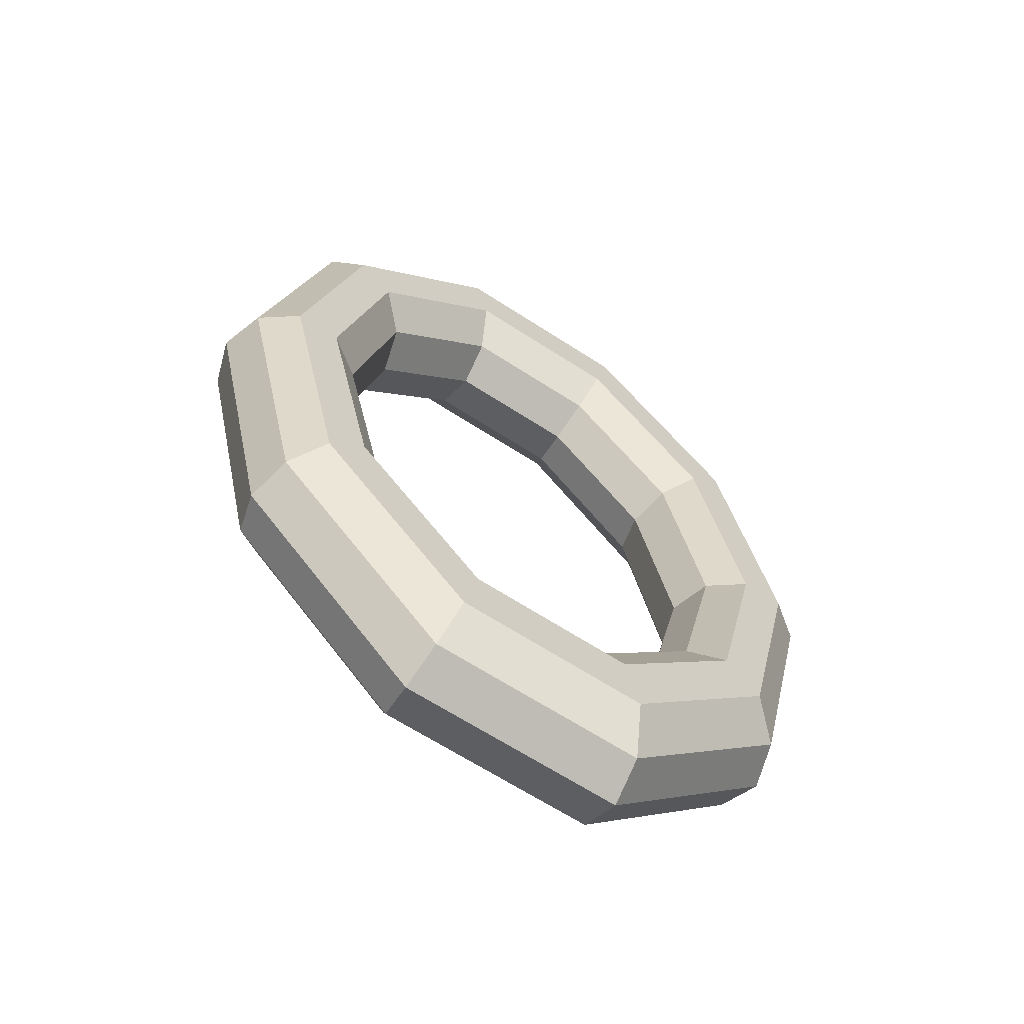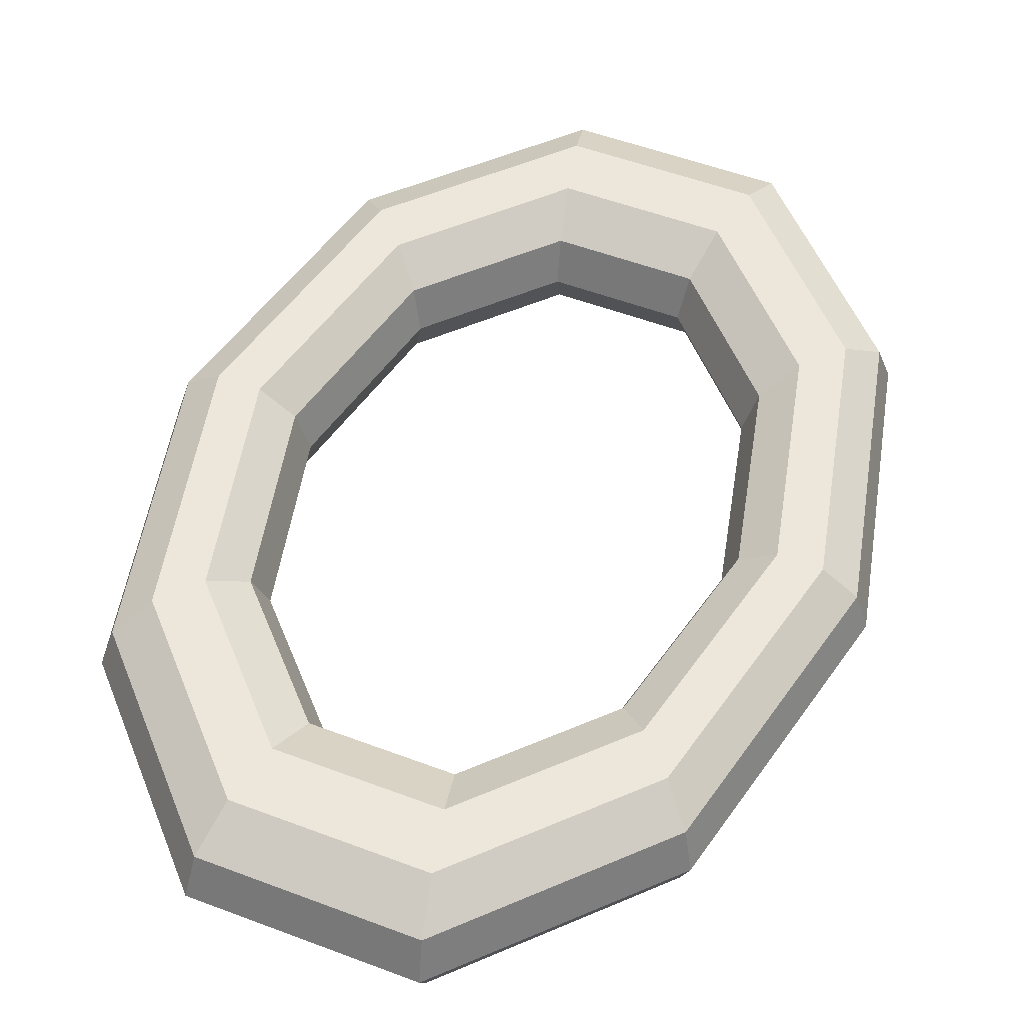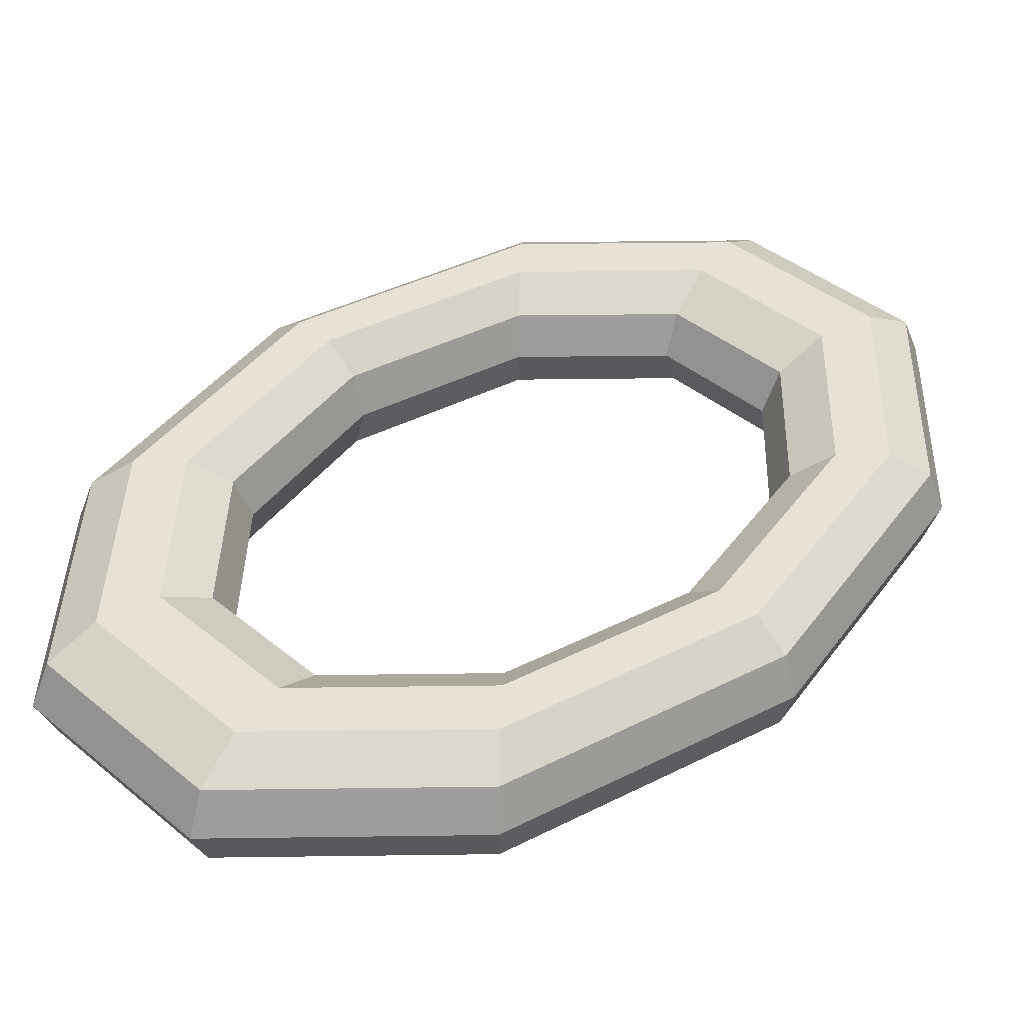
<metadata>
{"format":"obj","ext":"obj","renderer":"f3d","projection":"perspective","resolution":1024,"background":"white","views":[{"elev":-64.9,"azim":146.8,"up":"+Y"},{"elev":54.0,"azim":21.8,"up":"+Z"},{"elev":40.4,"azim":-134.7,"up":"+Z"}]}
</metadata>
<code>
v 0.5889 2.605 0
v 1.542 1.61 0
v 0.6264 2.771 0.3728
v 0.6264 2.771 0.3728
v 1.542 1.61 0
v 1.64 1.712 0.3728
v -0.5889 2.605 0
v 0.5889 2.605 0
v -0.6264 2.771 0.3728
v -0.6264 2.771 0.3728
v 0.5889 2.605 0
v 0.6264 2.771 0.3728
v -1.542 1.61 0
v -0.5889 2.605 0
v -1.64 1.712 0.3728
v -1.64 1.712 0.3728
v -0.5889 2.605 0
v -0.6264 2.771 0.3728
v -1.906 0 0
v -1.542 1.61 0
v -2.027 0 0.3728
v -2.027 0 0.3728
v -1.542 1.61 0
v -1.64 1.712 0.3728
v -1.542 -1.61 0
v -1.906 0 0
v -1.64 -1.712 0.3728
v -1.64 -1.712 0.3728
v -1.906 0 0
v -2.027 0 0.3728
v -0.5889 -2.605 0
v -1.542 -1.61 0
v -0.6264 -2.771 0.3728
v -0.6264 -2.771 0.3728
v -1.542 -1.61 0
v -1.64 -1.712 0.3728
v 0.5889 -2.605 0
v -0.5889 -2.605 0
v 0.6264 -2.771 0.3728
v 0.6264 -2.771 0.3728
v -0.5889 -2.605 0
v -0.6264 -2.771 0.3728
v 1.542 -1.61 0
v 0.5889 -2.605 0
v 1.64 -1.712 0.3728
v 1.64 -1.712 0.3728
v 0.5889 -2.605 0
v 0.6264 -2.771 0.3728
v 1.906 0 0
v 1.542 -1.61 0
v 2.027 0 0.3728
v 2.027 0 0.3728
v 1.542 -1.61 0
v 1.64 -1.712 0.3728
v 1.542 1.61 0
v 1.906 0 0
v 1.64 1.712 0.3728
v 1.64 1.712 0.3728
v 1.906 0 0
v 2.027 0 0.3728
v 0.6264 2.771 0.3728
v 1.64 1.712 0.3728
v 0.7245 3.205 0.6031
v 0.7245 3.205 0.6031
v 1.64 1.712 0.3728
v 1.897 1.981 0.6031
v -0.6264 2.771 0.3728
v 0.6264 2.771 0.3728
v -0.7245 3.205 0.6031
v -0.7245 3.205 0.6031
v 0.6264 2.771 0.3728
v 0.7245 3.205 0.6031
v -1.64 1.712 0.3728
v -0.6264 2.771 0.3728
v -1.897 1.981 0.6031
v -1.897 1.981 0.6031
v -0.6264 2.771 0.3728
v -0.7245 3.205 0.6031
v -2.027 0 0.3728
v -1.64 1.712 0.3728
v -2.345 0 0.6031
v -2.345 0 0.6031
v -1.64 1.712 0.3728
v -1.897 1.981 0.6031
v -1.64 -1.712 0.3728
v -2.027 0 0.3728
v -1.897 -1.981 0.6031
v -1.897 -1.981 0.6031
v -2.027 0 0.3728
v -2.345 0 0.6031
v -0.6264 -2.771 0.3728
v -1.64 -1.712 0.3728
v -0.7245 -3.205 0.6031
v -0.7245 -3.205 0.6031
v -1.64 -1.712 0.3728
v -1.897 -1.981 0.6031
v 0.6264 -2.771 0.3728
v -0.6264 -2.771 0.3728
v 0.7245 -3.205 0.6031
v 0.7245 -3.205 0.6031
v -0.6264 -2.771 0.3728
v -0.7245 -3.205 0.6031
v 1.64 -1.712 0.3728
v 0.6264 -2.771 0.3728
v 1.897 -1.981 0.6031
v 1.897 -1.981 0.6031
v 0.6264 -2.771 0.3728
v 0.7245 -3.205 0.6031
v 2.027 0 0.3728
v 1.64 -1.712 0.3728
v 2.345 0 0.6031
v 2.345 0 0.6031
v 1.64 -1.712 0.3728
v 1.897 -1.981 0.6031
v 1.64 1.712 0.3728
v 2.027 0 0.3728
v 1.897 1.981 0.6031
v 1.897 1.981 0.6031
v 2.027 0 0.3728
v 2.345 0 0.6031
v 0.7245 3.205 0.6031
v 1.897 1.981 0.6031
v 0.8458 3.741 0.6031
v 0.8458 3.741 0.6031
v 1.897 1.981 0.6031
v 2.214 2.312 0.6031
v -0.7245 3.205 0.6031
v 0.7245 3.205 0.6031
v -0.8458 3.741 0.6031
v -0.8458 3.741 0.6031
v 0.7245 3.205 0.6031
v 0.8458 3.741 0.6031
v -1.897 1.981 0.6031
v -0.7245 3.205 0.6031
v -2.214 2.312 0.6031
v -2.214 2.312 0.6031
v -0.7245 3.205 0.6031
v -0.8458 3.741 0.6031
v -2.345 0 0.6031
v -1.897 1.981 0.6031
v -2.737 0 0.6031
v -2.737 0 0.6031
v -1.897 1.981 0.6031
v -2.214 2.312 0.6031
v -1.897 -1.981 0.6031
v -2.345 0 0.6031
v -2.214 -2.312 0.6031
v -2.214 -2.312 0.6031
v -2.345 0 0.6031
v -2.737 0 0.6031
v -0.7245 -3.205 0.6031
v -1.897 -1.981 0.6031
v -0.8458 -3.741 0.6031
v -0.8458 -3.741 0.6031
v -1.897 -1.981 0.6031
v -2.214 -2.312 0.6031
v 0.7245 -3.205 0.6031
v -0.7245 -3.205 0.6031
v 0.8458 -3.741 0.6031
v 0.8458 -3.741 0.6031
v -0.7245 -3.205 0.6031
v -0.8458 -3.741 0.6031
v 1.897 -1.981 0.6031
v 0.7245 -3.205 0.6031
v 2.214 -2.312 0.6031
v 2.214 -2.312 0.6031
v 0.7245 -3.205 0.6031
v 0.8458 -3.741 0.6031
v 2.345 0 0.6031
v 1.897 -1.981 0.6031
v 2.737 0 0.6031
v 2.737 0 0.6031
v 1.897 -1.981 0.6031
v 2.214 -2.312 0.6031
v 1.897 1.981 0.6031
v 2.345 0 0.6031
v 2.214 2.312 0.6031
v 2.214 2.312 0.6031
v 2.345 0 0.6031
v 2.737 0 0.6031
v 0.8458 3.741 0.6031
v 2.214 2.312 0.6031
v 0.944 4.175 0.3728
v 0.944 4.175 0.3728
v 2.214 2.312 0.6031
v 2.471 2.581 0.3728
v -0.8458 3.741 0.6031
v 0.8458 3.741 0.6031
v -0.944 4.175 0.3728
v -0.944 4.175 0.3728
v 0.8458 3.741 0.6031
v 0.944 4.175 0.3728
v -2.214 2.312 0.6031
v -0.8458 3.741 0.6031
v -2.471 2.581 0.3728
v -2.471 2.581 0.3728
v -0.8458 3.741 0.6031
v -0.944 4.175 0.3728
v -2.737 0 0.6031
v -2.214 2.312 0.6031
v -3.055 0 0.3728
v -3.055 0 0.3728
v -2.214 2.312 0.6031
v -2.471 2.581 0.3728
v -2.214 -2.312 0.6031
v -2.737 0 0.6031
v -2.471 -2.581 0.3728
v -2.471 -2.581 0.3728
v -2.737 0 0.6031
v -3.055 0 0.3728
v -0.8458 -3.741 0.6031
v -2.214 -2.312 0.6031
v -0.944 -4.175 0.3728
v -0.944 -4.175 0.3728
v -2.214 -2.312 0.6031
v -2.471 -2.581 0.3728
v 0.8458 -3.741 0.6031
v -0.8458 -3.741 0.6031
v 0.944 -4.175 0.3728
v 0.944 -4.175 0.3728
v -0.8458 -3.741 0.6031
v -0.944 -4.175 0.3728
v 2.214 -2.312 0.6031
v 0.8458 -3.741 0.6031
v 2.471 -2.581 0.3728
v 2.471 -2.581 0.3728
v 0.8458 -3.741 0.6031
v 0.944 -4.175 0.3728
v 2.737 0 0.6031
v 2.214 -2.312 0.6031
v 3.055 0 0.3728
v 3.055 0 0.3728
v 2.214 -2.312 0.6031
v 2.471 -2.581 0.3728
v 2.214 2.312 0.6031
v 2.737 0 0.6031
v 2.471 2.581 0.3728
v 2.471 2.581 0.3728
v 2.737 0 0.6031
v 3.055 0 0.3728
v 0.944 4.175 0.3728
v 2.471 2.581 0.3728
v 0.9815 4.341 0
v 0.9815 4.341 0
v 2.471 2.581 0.3728
v 2.569 2.683 0
v -0.944 4.175 0.3728
v 0.944 4.175 0.3728
v -0.9815 4.341 0
v -0.9815 4.341 0
v 0.944 4.175 0.3728
v 0.9815 4.341 0
v -2.471 2.581 0.3728
v -0.944 4.175 0.3728
v -2.569 2.683 0
v -2.569 2.683 0
v -0.944 4.175 0.3728
v -0.9815 4.341 0
v -3.055 0 0.3728
v -2.471 2.581 0.3728
v -3.176 0 0
v -3.176 0 0
v -2.471 2.581 0.3728
v -2.569 2.683 0
v -2.471 -2.581 0.3728
v -3.055 0 0.3728
v -2.569 -2.683 0
v -2.569 -2.683 0
v -3.055 0 0.3728
v -3.176 0 0
v -0.944 -4.175 0.3728
v -2.471 -2.581 0.3728
v -0.9815 -4.341 0
v -0.9815 -4.341 0
v -2.471 -2.581 0.3728
v -2.569 -2.683 0
v 0.944 -4.175 0.3728
v -0.944 -4.175 0.3728
v 0.9815 -4.341 0
v 0.9815 -4.341 0
v -0.944 -4.175 0.3728
v -0.9815 -4.341 0
v 2.471 -2.581 0.3728
v 0.944 -4.175 0.3728
v 2.569 -2.683 0
v 2.569 -2.683 0
v 0.944 -4.175 0.3728
v 0.9815 -4.341 0
v 3.055 0 0.3728
v 2.471 -2.581 0.3728
v 3.176 0 0
v 3.176 0 0
v 2.471 -2.581 0.3728
v 2.569 -2.683 0
v 2.471 2.581 0.3728
v 3.055 0 0.3728
v 2.569 2.683 0
v 2.569 2.683 0
v 3.055 0 0.3728
v 3.176 0 0
v 0.9815 4.341 0
v 2.569 2.683 0
v 0.944 4.175 -0.3728
v 0.944 4.175 -0.3728
v 2.569 2.683 0
v 2.471 2.581 -0.3728
v -0.9815 4.341 0
v 0.9815 4.341 0
v -0.944 4.175 -0.3728
v -0.944 4.175 -0.3728
v 0.9815 4.341 0
v 0.944 4.175 -0.3728
v -2.569 2.683 0
v -0.9815 4.341 0
v -2.471 2.581 -0.3728
v -2.471 2.581 -0.3728
v -0.9815 4.341 0
v -0.944 4.175 -0.3728
v -3.176 0 0
v -2.569 2.683 0
v -3.055 0 -0.3728
v -3.055 0 -0.3728
v -2.569 2.683 0
v -2.471 2.581 -0.3728
v -2.569 -2.683 0
v -3.176 0 0
v -2.471 -2.581 -0.3728
v -2.471 -2.581 -0.3728
v -3.176 0 0
v -3.055 0 -0.3728
v -0.9815 -4.341 0
v -2.569 -2.683 0
v -0.944 -4.175 -0.3728
v -0.944 -4.175 -0.3728
v -2.569 -2.683 0
v -2.471 -2.581 -0.3728
v 0.9815 -4.341 0
v -0.9815 -4.341 0
v 0.944 -4.175 -0.3728
v 0.944 -4.175 -0.3728
v -0.9815 -4.341 0
v -0.944 -4.175 -0.3728
v 2.569 -2.683 0
v 0.9815 -4.341 0
v 2.471 -2.581 -0.3728
v 2.471 -2.581 -0.3728
v 0.9815 -4.341 0
v 0.944 -4.175 -0.3728
v 3.176 0 0
v 2.569 -2.683 0
v 3.055 0 -0.3728
v 3.055 0 -0.3728
v 2.569 -2.683 0
v 2.471 -2.581 -0.3728
v 2.569 2.683 0
v 3.176 0 0
v 2.471 2.581 -0.3728
v 2.471 2.581 -0.3728
v 3.176 0 0
v 3.055 0 -0.3728
v 0.944 4.175 -0.3728
v 2.471 2.581 -0.3728
v 0.8458 3.741 -0.6031
v 0.8458 3.741 -0.6031
v 2.471 2.581 -0.3728
v 2.214 2.312 -0.6031
v -0.944 4.175 -0.3728
v 0.944 4.175 -0.3728
v -0.8458 3.741 -0.6031
v -0.8458 3.741 -0.6031
v 0.944 4.175 -0.3728
v 0.8458 3.741 -0.6031
v -2.471 2.581 -0.3728
v -0.944 4.175 -0.3728
v -2.214 2.312 -0.6031
v -2.214 2.312 -0.6031
v -0.944 4.175 -0.3728
v -0.8458 3.741 -0.6031
v -3.055 0 -0.3728
v -2.471 2.581 -0.3728
v -2.737 0 -0.6031
v -2.737 0 -0.6031
v -2.471 2.581 -0.3728
v -2.214 2.312 -0.6031
v -2.471 -2.581 -0.3728
v -3.055 0 -0.3728
v -2.214 -2.312 -0.6031
v -2.214 -2.312 -0.6031
v -3.055 0 -0.3728
v -2.737 0 -0.6031
v -0.944 -4.175 -0.3728
v -2.471 -2.581 -0.3728
v -0.8458 -3.741 -0.6031
v -0.8458 -3.741 -0.6031
v -2.471 -2.581 -0.3728
v -2.214 -2.312 -0.6031
v 0.944 -4.175 -0.3728
v -0.944 -4.175 -0.3728
v 0.8458 -3.741 -0.6031
v 0.8458 -3.741 -0.6031
v -0.944 -4.175 -0.3728
v -0.8458 -3.741 -0.6031
v 2.471 -2.581 -0.3728
v 0.944 -4.175 -0.3728
v 2.214 -2.312 -0.6031
v 2.214 -2.312 -0.6031
v 0.944 -4.175 -0.3728
v 0.8458 -3.741 -0.6031
v 3.055 0 -0.3728
v 2.471 -2.581 -0.3728
v 2.737 0 -0.6031
v 2.737 0 -0.6031
v 2.471 -2.581 -0.3728
v 2.214 -2.312 -0.6031
v 2.471 2.581 -0.3728
v 3.055 0 -0.3728
v 2.214 2.312 -0.6031
v 2.214 2.312 -0.6031
v 3.055 0 -0.3728
v 2.737 0 -0.6031
v 0.8458 3.741 -0.6031
v 2.214 2.312 -0.6031
v 0.7245 3.205 -0.6031
v 0.7245 3.205 -0.6031
v 2.214 2.312 -0.6031
v 1.897 1.981 -0.6031
v -0.8458 3.741 -0.6031
v 0.8458 3.741 -0.6031
v -0.7245 3.205 -0.6031
v -0.7245 3.205 -0.6031
v 0.8458 3.741 -0.6031
v 0.7245 3.205 -0.6031
v -2.214 2.312 -0.6031
v -0.8458 3.741 -0.6031
v -1.897 1.981 -0.6031
v -1.897 1.981 -0.6031
v -0.8458 3.741 -0.6031
v -0.7245 3.205 -0.6031
v -2.737 0 -0.6031
v -2.214 2.312 -0.6031
v -2.345 0 -0.6031
v -2.345 0 -0.6031
v -2.214 2.312 -0.6031
v -1.897 1.981 -0.6031
v -2.214 -2.312 -0.6031
v -2.737 0 -0.6031
v -1.897 -1.981 -0.6031
v -1.897 -1.981 -0.6031
v -2.737 0 -0.6031
v -2.345 0 -0.6031
v -0.8458 -3.741 -0.6031
v -2.214 -2.312 -0.6031
v -0.7245 -3.205 -0.6031
v -0.7245 -3.205 -0.6031
v -2.214 -2.312 -0.6031
v -1.897 -1.981 -0.6031
v 0.8458 -3.741 -0.6031
v -0.8458 -3.741 -0.6031
v 0.7245 -3.205 -0.6031
v 0.7245 -3.205 -0.6031
v -0.8458 -3.741 -0.6031
v -0.7245 -3.205 -0.6031
v 2.214 -2.312 -0.6031
v 0.8458 -3.741 -0.6031
v 1.897 -1.981 -0.6031
v 1.897 -1.981 -0.6031
v 0.8458 -3.741 -0.6031
v 0.7245 -3.205 -0.6031
v 2.737 0 -0.6031
v 2.214 -2.312 -0.6031
v 2.345 0 -0.6031
v 2.345 0 -0.6031
v 2.214 -2.312 -0.6031
v 1.897 -1.981 -0.6031
v 2.214 2.312 -0.6031
v 2.737 0 -0.6031
v 1.897 1.981 -0.6031
v 1.897 1.981 -0.6031
v 2.737 0 -0.6031
v 2.345 0 -0.6031
v 0.7245 3.205 -0.6031
v 1.897 1.981 -0.6031
v 0.6264 2.771 -0.3728
v 0.6264 2.771 -0.3728
v 1.897 1.981 -0.6031
v 1.64 1.712 -0.3728
v -0.7245 3.205 -0.6031
v 0.7245 3.205 -0.6031
v -0.6264 2.771 -0.3728
v -0.6264 2.771 -0.3728
v 0.7245 3.205 -0.6031
v 0.6264 2.771 -0.3728
v -1.897 1.981 -0.6031
v -0.7245 3.205 -0.6031
v -1.64 1.712 -0.3728
v -1.64 1.712 -0.3728
v -0.7245 3.205 -0.6031
v -0.6264 2.771 -0.3728
v -2.345 0 -0.6031
v -1.897 1.981 -0.6031
v -2.027 0 -0.3728
v -2.027 0 -0.3728
v -1.897 1.981 -0.6031
v -1.64 1.712 -0.3728
v -1.897 -1.981 -0.6031
v -2.345 0 -0.6031
v -1.64 -1.712 -0.3728
v -1.64 -1.712 -0.3728
v -2.345 0 -0.6031
v -2.027 0 -0.3728
v -0.7245 -3.205 -0.6031
v -1.897 -1.981 -0.6031
v -0.6264 -2.771 -0.3728
v -0.6264 -2.771 -0.3728
v -1.897 -1.981 -0.6031
v -1.64 -1.712 -0.3728
v 0.7245 -3.205 -0.6031
v -0.7245 -3.205 -0.6031
v 0.6264 -2.771 -0.3728
v 0.6264 -2.771 -0.3728
v -0.7245 -3.205 -0.6031
v -0.6264 -2.771 -0.3728
v 1.897 -1.981 -0.6031
v 0.7245 -3.205 -0.6031
v 1.64 -1.712 -0.3728
v 1.64 -1.712 -0.3728
v 0.7245 -3.205 -0.6031
v 0.6264 -2.771 -0.3728
v 2.345 0 -0.6031
v 1.897 -1.981 -0.6031
v 2.027 0 -0.3728
v 2.027 0 -0.3728
v 1.897 -1.981 -0.6031
v 1.64 -1.712 -0.3728
v 1.897 1.981 -0.6031
v 2.345 0 -0.6031
v 1.64 1.712 -0.3728
v 1.64 1.712 -0.3728
v 2.345 0 -0.6031
v 2.027 0 -0.3728
v 0.6264 2.771 -0.3728
v 1.64 1.712 -0.3728
v 0.5889 2.605 0
v 0.5889 2.605 0
v 1.64 1.712 -0.3728
v 1.542 1.61 0
v -0.6264 2.771 -0.3728
v 0.6264 2.771 -0.3728
v -0.5889 2.605 0
v -0.5889 2.605 0
v 0.6264 2.771 -0.3728
v 0.5889 2.605 0
v -1.64 1.712 -0.3728
v -0.6264 2.771 -0.3728
v -1.542 1.61 0
v -1.542 1.61 0
v -0.6264 2.771 -0.3728
v -0.5889 2.605 0
v -2.027 0 -0.3728
v -1.64 1.712 -0.3728
v -1.906 0 0
v -1.906 0 0
v -1.64 1.712 -0.3728
v -1.542 1.61 0
v -1.64 -1.712 -0.3728
v -2.027 0 -0.3728
v -1.542 -1.61 0
v -1.542 -1.61 0
v -2.027 0 -0.3728
v -1.906 0 0
v -0.6264 -2.771 -0.3728
v -1.64 -1.712 -0.3728
v -0.5889 -2.605 0
v -0.5889 -2.605 0
v -1.64 -1.712 -0.3728
v -1.542 -1.61 0
v 0.6264 -2.771 -0.3728
v -0.6264 -2.771 -0.3728
v 0.5889 -2.605 0
v 0.5889 -2.605 0
v -0.6264 -2.771 -0.3728
v -0.5889 -2.605 0
v 1.64 -1.712 -0.3728
v 0.6264 -2.771 -0.3728
v 1.542 -1.61 0
v 1.542 -1.61 0
v 0.6264 -2.771 -0.3728
v 0.5889 -2.605 0
v 2.027 0 -0.3728
v 1.64 -1.712 -0.3728
v 1.906 0 0
v 1.906 0 0
v 1.64 -1.712 -0.3728
v 1.542 -1.61 0
v 1.64 1.712 -0.3728
v 2.027 0 -0.3728
v 1.542 1.61 0
v 1.542 1.61 0
v 2.027 0 -0.3728
v 1.906 0 0
f 1 2 3
f 4 5 6
f 7 8 9
f 10 11 12
f 13 14 15
f 16 17 18
f 19 20 21
f 22 23 24
f 25 26 27
f 28 29 30
f 31 32 33
f 34 35 36
f 37 38 39
f 40 41 42
f 43 44 45
f 46 47 48
f 49 50 51
f 52 53 54
f 55 56 57
f 58 59 60
f 61 62 63
f 64 65 66
f 67 68 69
f 70 71 72
f 73 74 75
f 76 77 78
f 79 80 81
f 82 83 84
f 85 86 87
f 88 89 90
f 91 92 93
f 94 95 96
f 97 98 99
f 100 101 102
f 103 104 105
f 106 107 108
f 109 110 111
f 112 113 114
f 115 116 117
f 118 119 120
f 121 122 123
f 124 125 126
f 127 128 129
f 130 131 132
f 133 134 135
f 136 137 138
f 139 140 141
f 142 143 144
f 145 146 147
f 148 149 150
f 151 152 153
f 154 155 156
f 157 158 159
f 160 161 162
f 163 164 165
f 166 167 168
f 169 170 171
f 172 173 174
f 175 176 177
f 178 179 180
f 181 182 183
f 184 185 186
f 187 188 189
f 190 191 192
f 193 194 195
f 196 197 198
f 199 200 201
f 202 203 204
f 205 206 207
f 208 209 210
f 211 212 213
f 214 215 216
f 217 218 219
f 220 221 222
f 223 224 225
f 226 227 228
f 229 230 231
f 232 233 234
f 235 236 237
f 238 239 240
f 241 242 243
f 244 245 246
f 247 248 249
f 250 251 252
f 253 254 255
f 256 257 258
f 259 260 261
f 262 263 264
f 265 266 267
f 268 269 270
f 271 272 273
f 274 275 276
f 277 278 279
f 280 281 282
f 283 284 285
f 286 287 288
f 289 290 291
f 292 293 294
f 295 296 297
f 298 299 300
f 301 302 303
f 304 305 306
f 307 308 309
f 310 311 312
f 313 314 315
f 316 317 318
f 319 320 321
f 322 323 324
f 325 326 327
f 328 329 330
f 331 332 333
f 334 335 336
f 337 338 339
f 340 341 342
f 343 344 345
f 346 347 348
f 349 350 351
f 352 353 354
f 355 356 357
f 358 359 360
f 361 362 363
f 364 365 366
f 367 368 369
f 370 371 372
f 373 374 375
f 376 377 378
f 379 380 381
f 382 383 384
f 385 386 387
f 388 389 390
f 391 392 393
f 394 395 396
f 397 398 399
f 400 401 402
f 403 404 405
f 406 407 408
f 409 410 411
f 412 413 414
f 415 416 417
f 418 419 420
f 421 422 423
f 424 425 426
f 427 428 429
f 430 431 432
f 433 434 435
f 436 437 438
f 439 440 441
f 442 443 444
f 445 446 447
f 448 449 450
f 451 452 453
f 454 455 456
f 457 458 459
f 460 461 462
f 463 464 465
f 466 467 468
f 469 470 471
f 472 473 474
f 475 476 477
f 478 479 480
f 481 482 483
f 484 485 486
f 487 488 489
f 490 491 492
f 493 494 495
f 496 497 498
f 499 500 501
f 502 503 504
f 505 506 507
f 508 509 510
f 511 512 513
f 514 515 516
f 517 518 519
f 520 521 522
f 523 524 525
f 526 527 528
f 529 530 531
f 532 533 534
f 535 536 537
f 538 539 540
f 541 542 543
f 544 545 546
f 547 548 549
f 550 551 552
f 553 554 555
f 556 557 558
f 559 560 561
f 562 563 564
f 565 566 567
f 568 569 570
f 571 572 573
f 574 575 576
f 577 578 579
f 580 581 582
f 583 584 585
f 586 587 588
f 589 590 591
f 592 593 594
f 595 596 597
f 598 599 600

</code>
